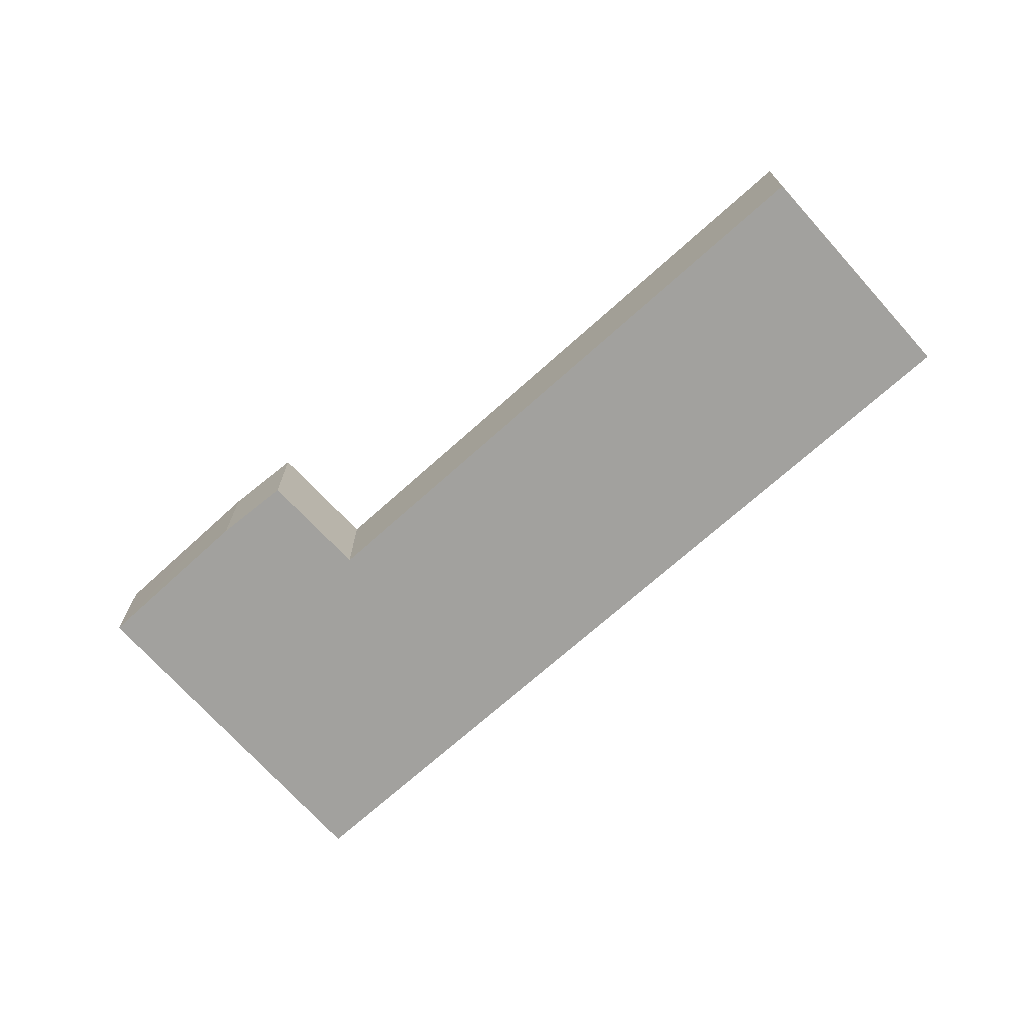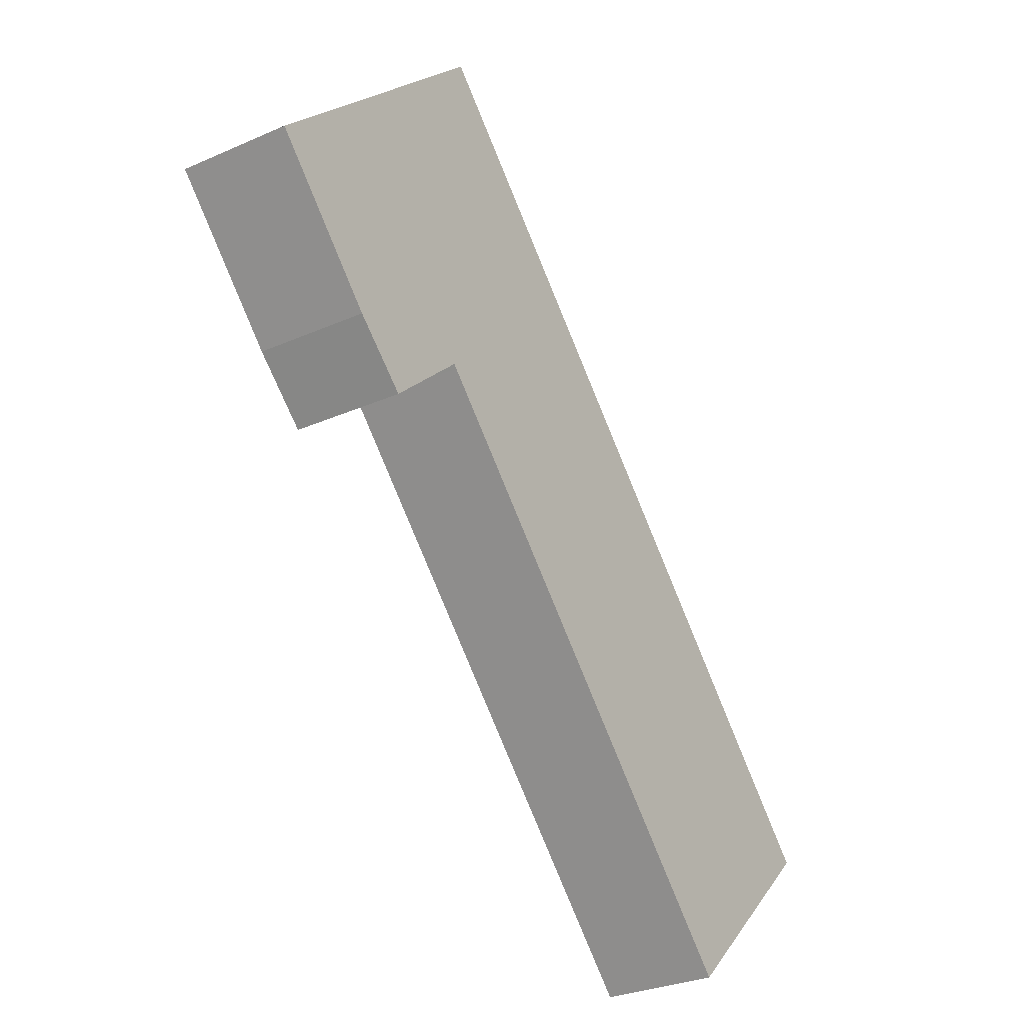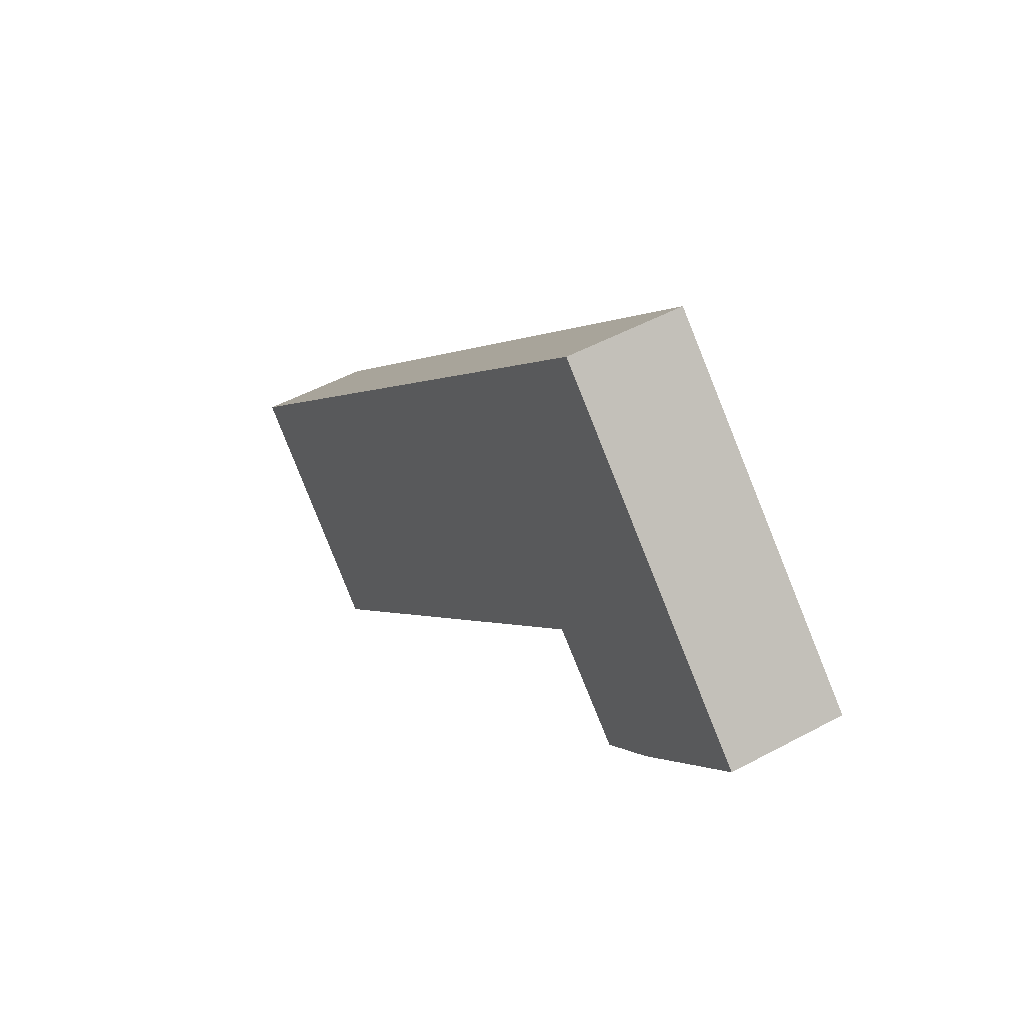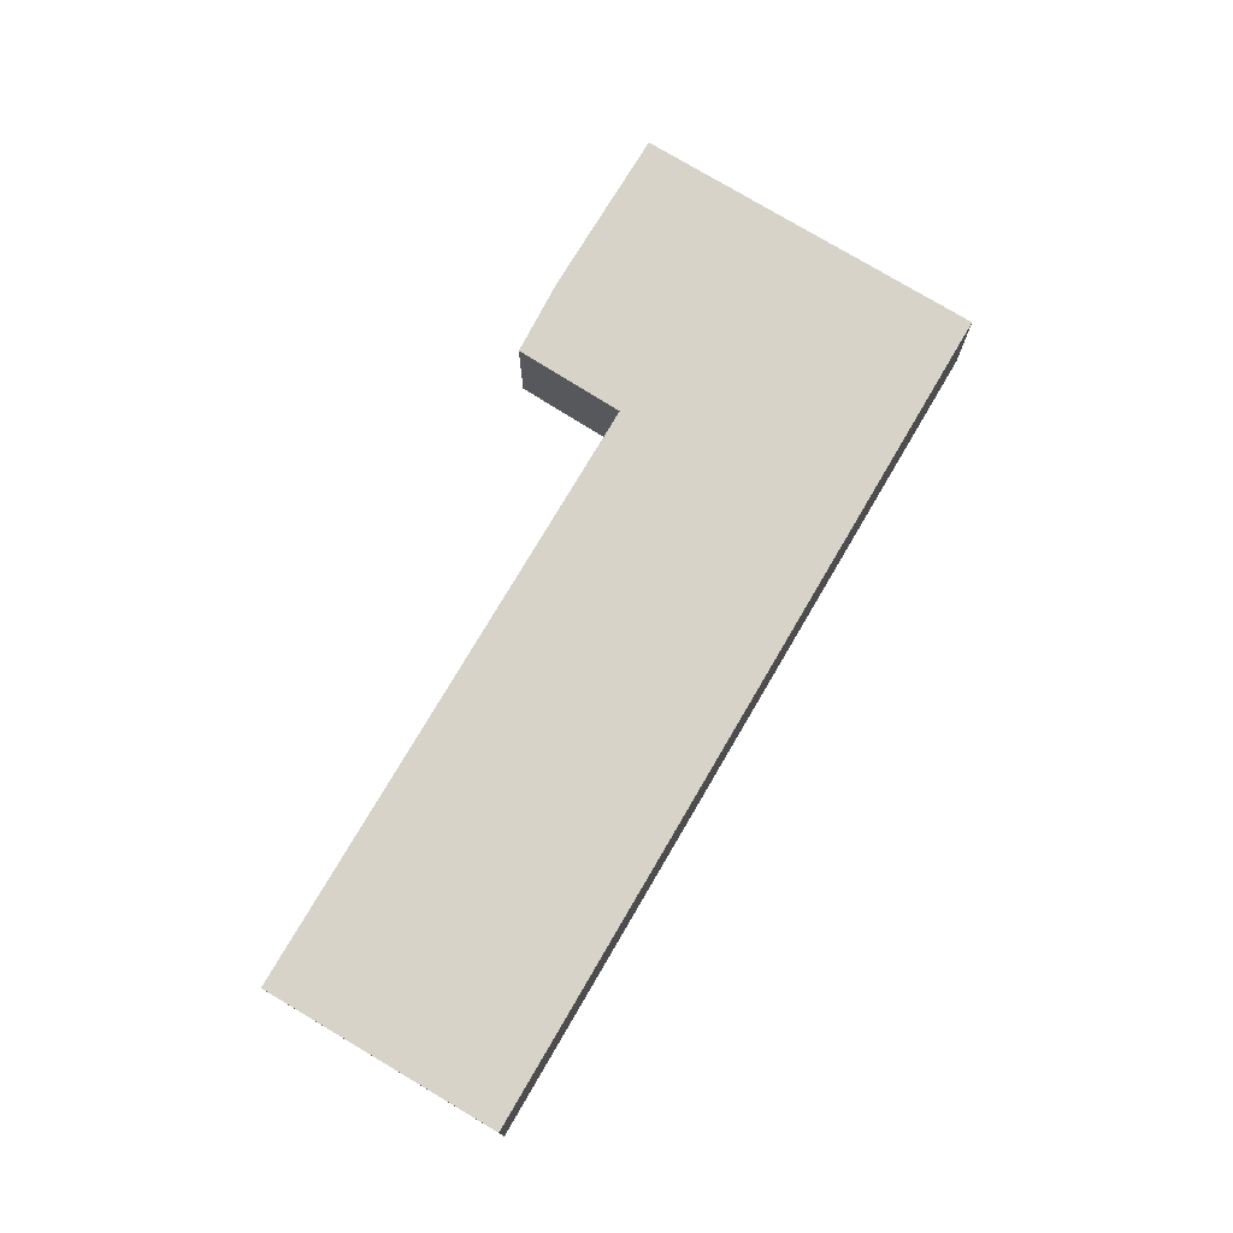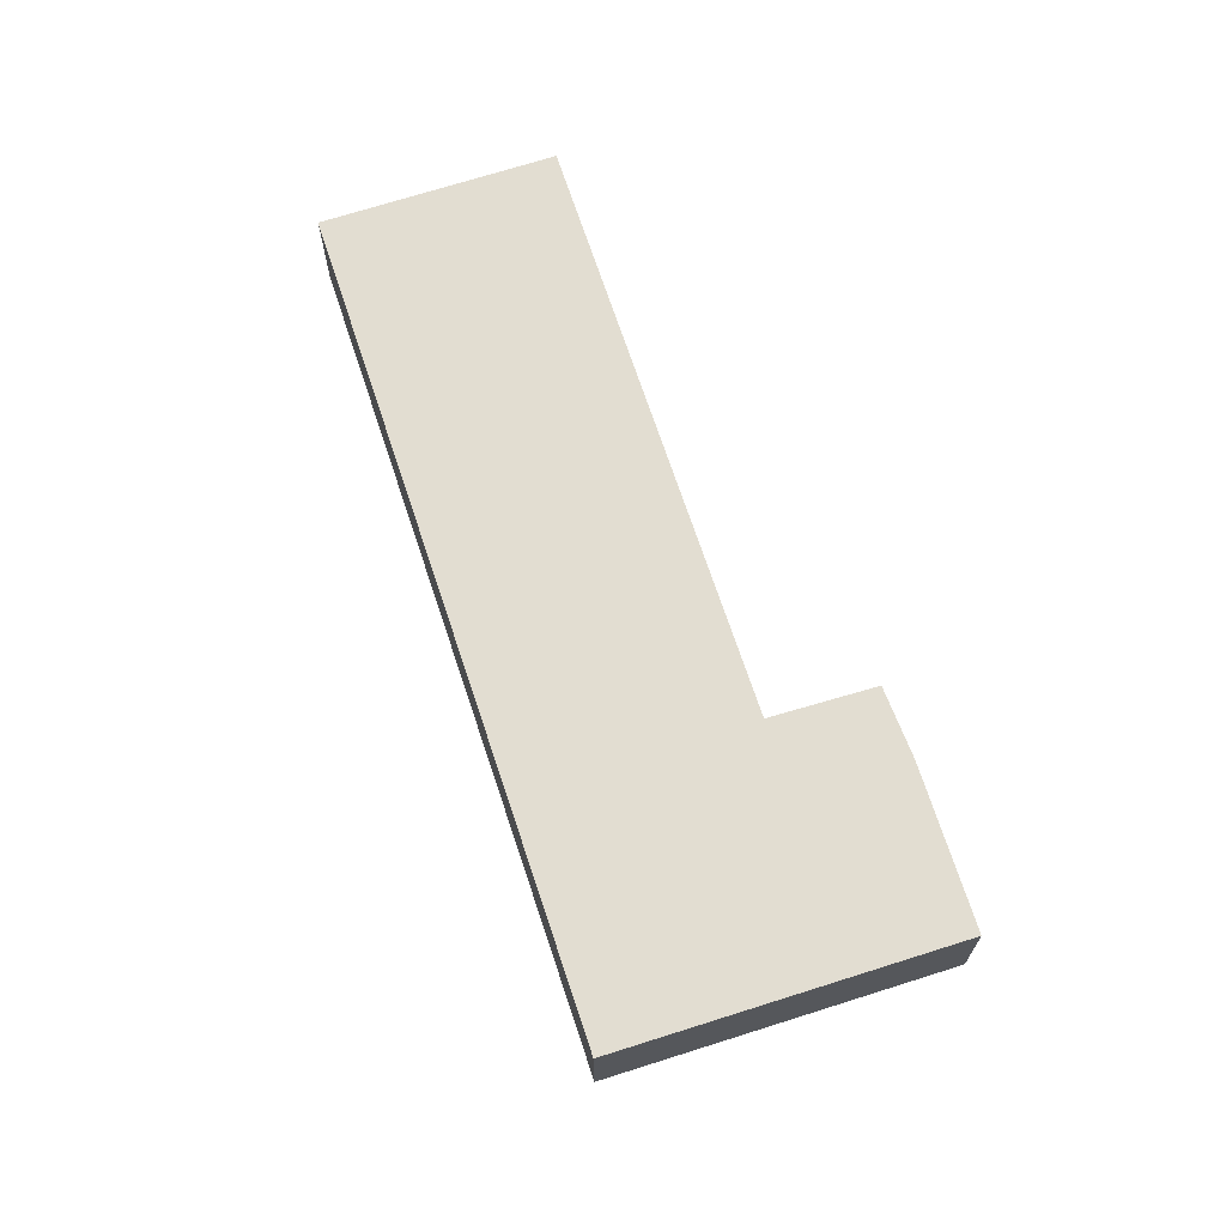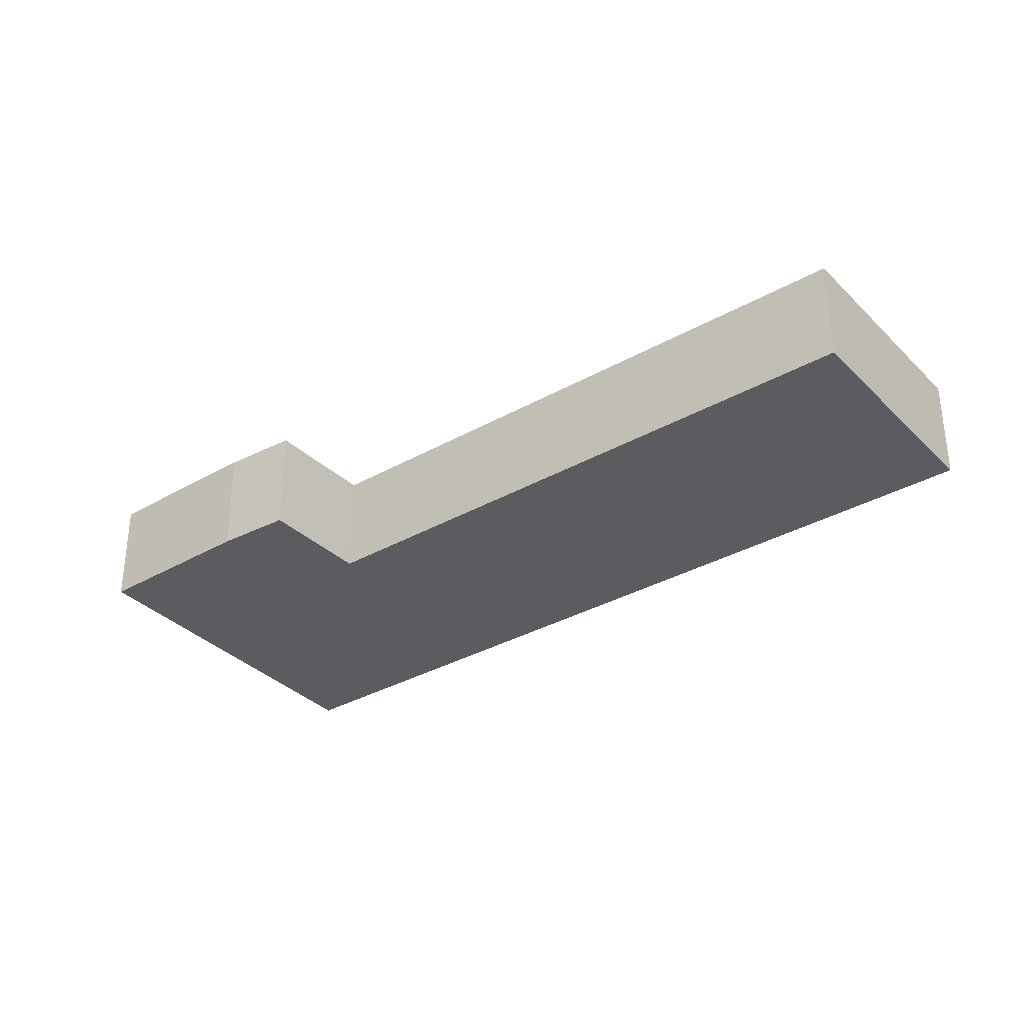
<metadata>
{"format":"obj","ext":"obj","renderer":"f3d","projection":"perspective","resolution":1024,"background":"white","views":[{"elev":-72.1,"azim":175.7,"up":"+Y"},{"elev":-29.4,"azim":123.2,"up":"+Z"},{"elev":49.9,"azim":59.2,"up":"+Z"},{"elev":76.3,"azim":-105.5,"up":"+Y"},{"elev":68.5,"azim":25.8,"up":"+Y"},{"elev":-34.5,"azim":171.1,"up":"+Y"}]}
</metadata>
<code>
v  0 3.509 2.149e-16
v  19.63 3.509 8.909
v  5.749 3.509 -5.53
v  13.91 3.509 14.32
v  19.74 3.509 9.025
v  27.74 3.509 11.99
v  28 3.509 12.26
v  25.42 3.509 14.7
v  19.61 3.509 20.2
v  21.75 3.509 7.203
v  24.23 3.509 8.252
v  22.43 3.509 6.577
v  19.83 3.509 8.944
v  0 0 0
v  13.91 -8.771e-16 14.32
v  19.61 -1.237e-15 20.2
v  25.42 -9.002e-16 14.7
v  28 -7.51e-16 12.26
v  24.23 -5.053e-16 8.252
v  27.74 -7.345e-16 11.99
v  22.43 -4.027e-16 6.577
v  19.74 -5.526e-16 9.025
v  5.749 3.386e-16 -5.53
v  19.63 -5.455e-16 8.909
v  21.75 -4.411e-16 7.203
v  19.83 -5.477e-16 8.944
g defaultobject
f 1 2 3
f 2 1 4
f 2 4 5
f 5 4 6
f 6 4 7
f 7 4 8
f 8 4 9
f 10 11 12
f 11 10 13
f 11 13 6
f 6 13 5
f 14 4 1
f 4 14 15
f 4 15 9
f 9 15 16
f 16 8 9
f 8 16 17
f 8 17 7
f 7 17 18
f 18 6 7
f 6 18 11
f 11 18 19
f 19 18 20
f 19 12 11
f 12 19 21
f 22 2 5
f 2 22 3
f 3 22 23
f 23 22 24
f 21 10 12
f 10 21 13
f 13 21 25
f 13 25 5
f 5 25 22
f 22 25 26
f 23 1 3
f 1 23 14
f 19 25 21
f 25 19 26
f 26 19 20
f 26 20 18
f 26 18 22
f 24 14 23
f 14 24 15
f 15 24 22
f 15 22 18
f 15 18 17
f 15 17 16

</code>
